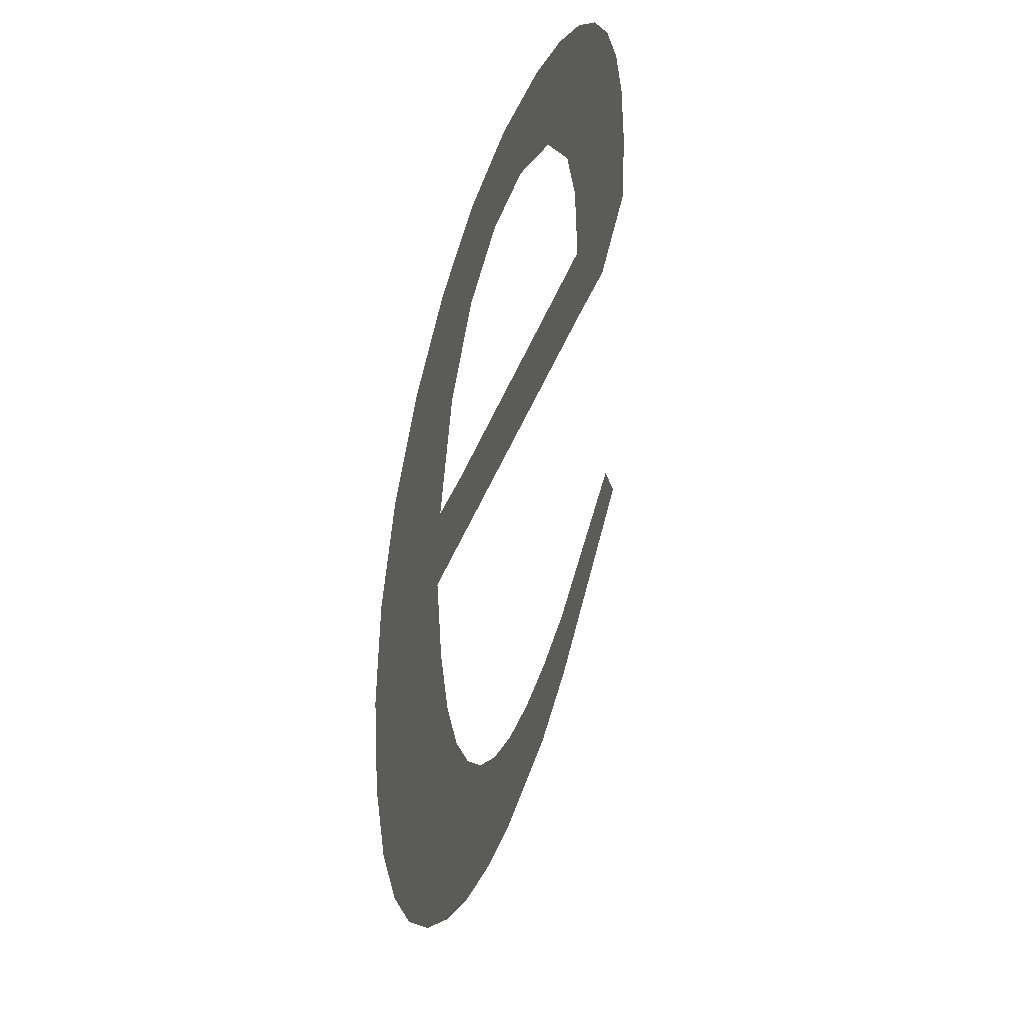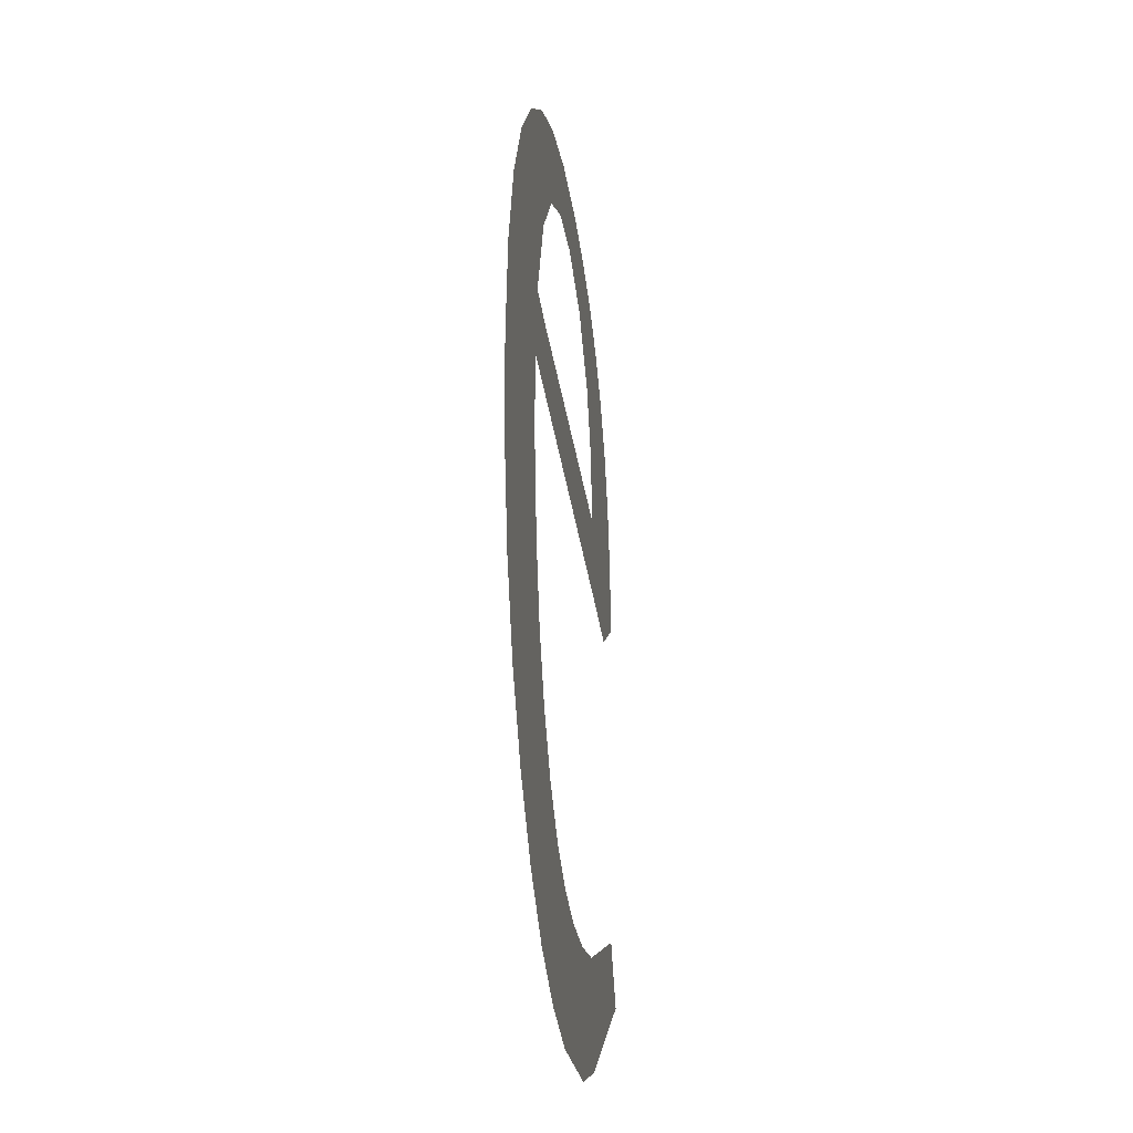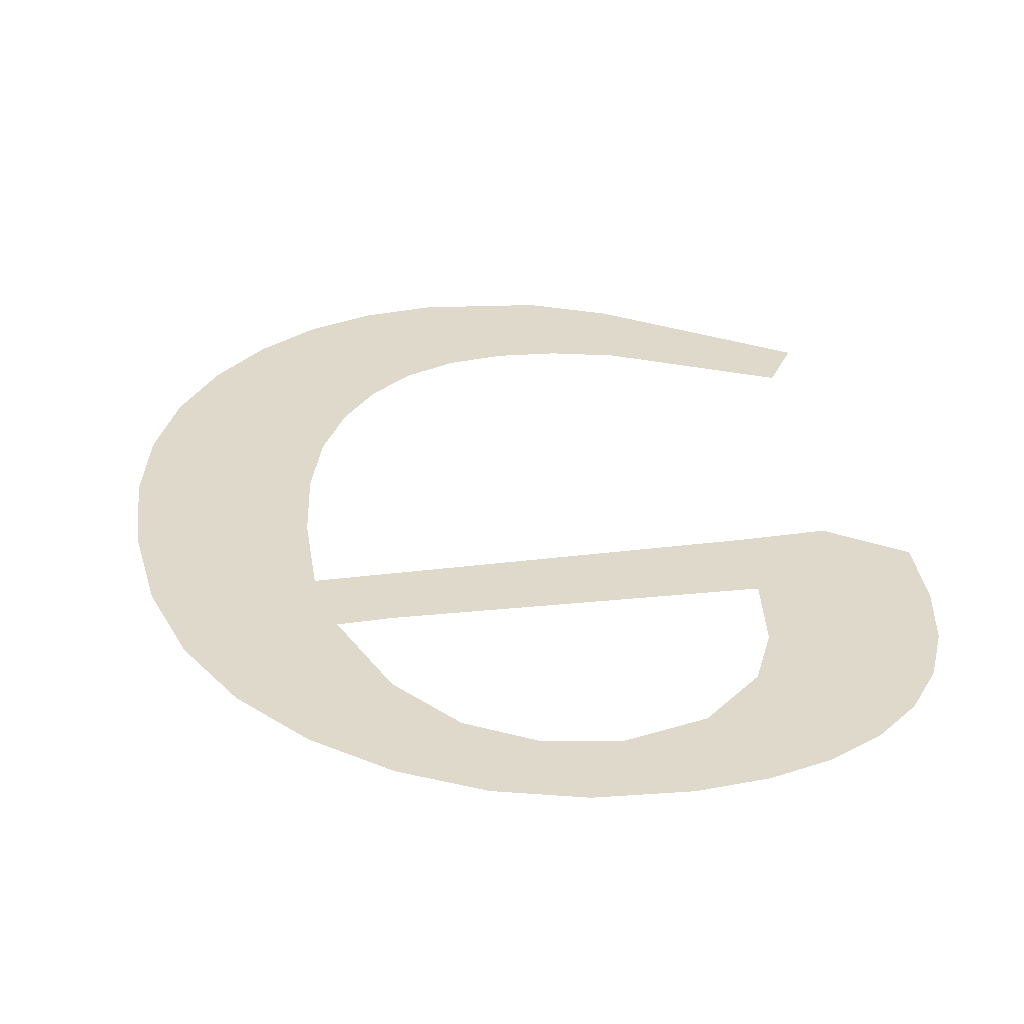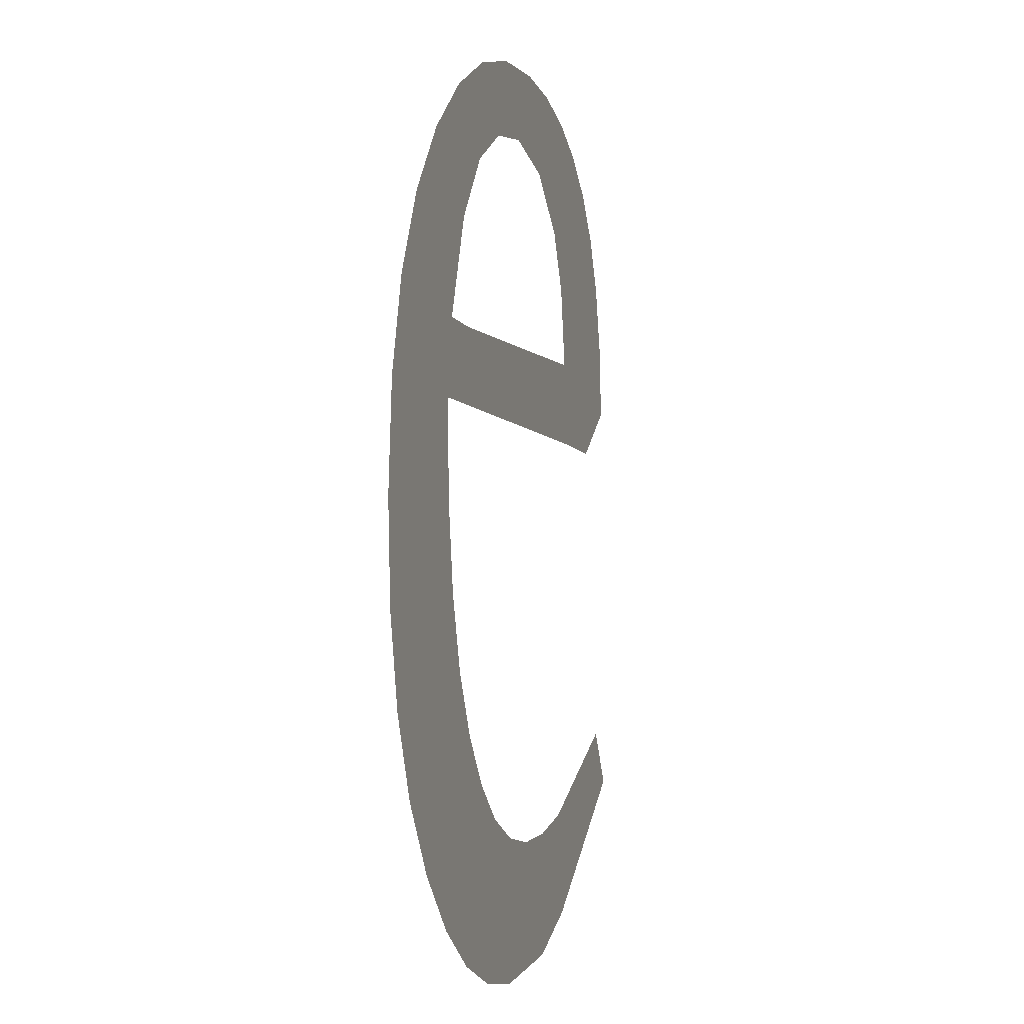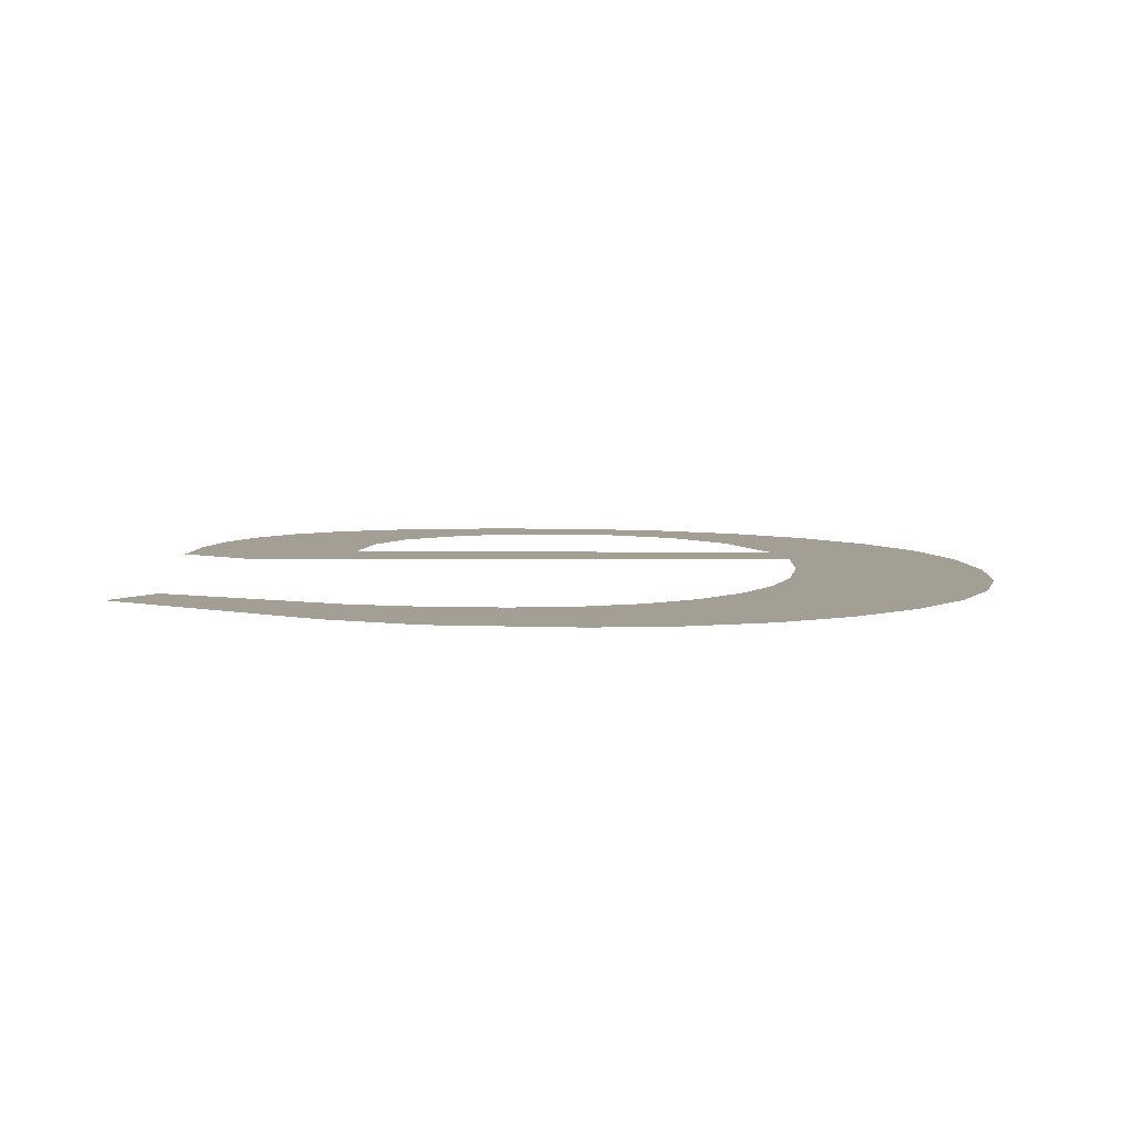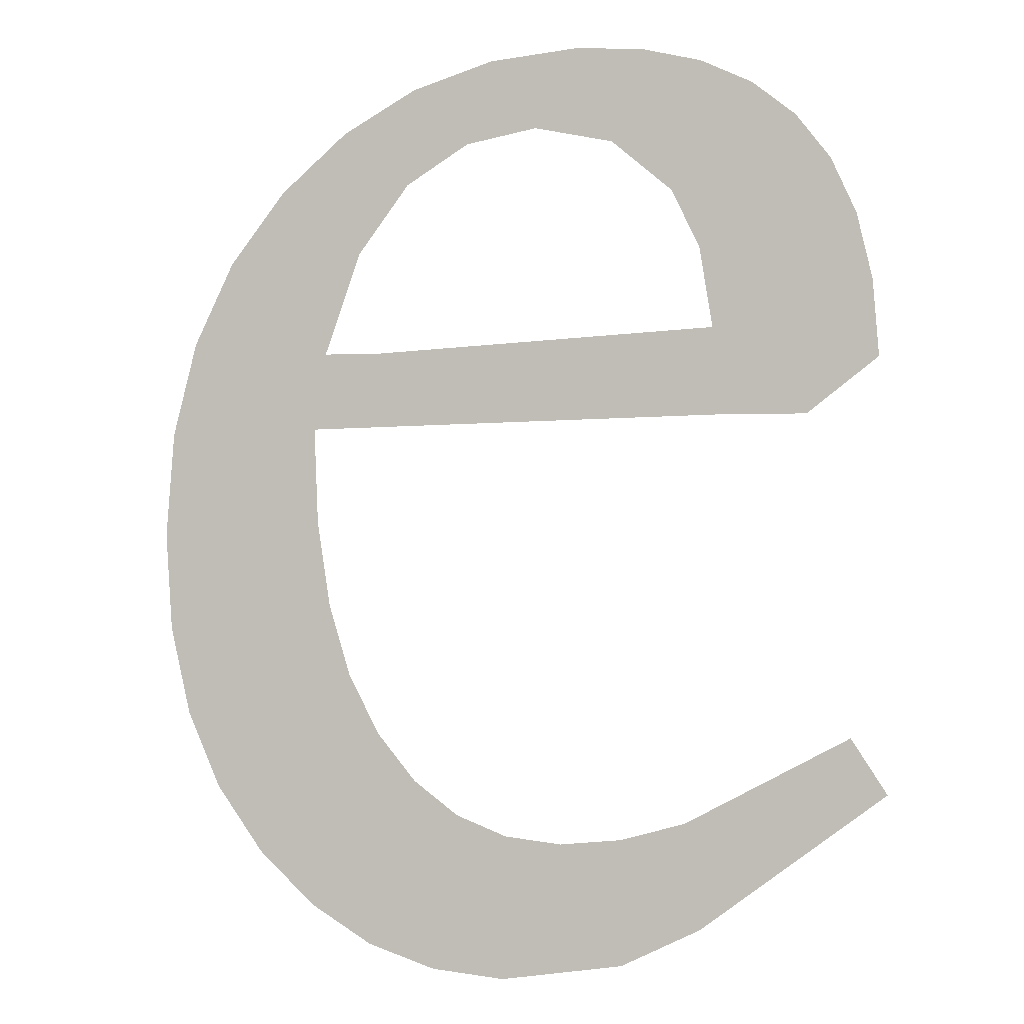
<metadata>
{"format":"obj","ext":"obj","renderer":"f3d","projection":"perspective","resolution":1024,"background":"white","views":[{"elev":41.6,"azim":109.0,"up":"+Y"},{"elev":-32.2,"azim":97.4,"up":"+Y"},{"elev":31.8,"azim":169.0,"up":"+Z"},{"elev":-5.5,"azim":106.4,"up":"+Y"},{"elev":5.3,"azim":-0.6,"up":"+Z"},{"elev":-2.3,"azim":-165.8,"up":"+Y"}]}
</metadata>
<code>
o #ID848
v 0.05293 0.2608 0.7146
v 0.05294 0.2588 0.7146
v 0.05301 0.2597 0.7146
v 0.05275 0.2579 0.7146
v 0.05269 0.2617 0.7146
v 0.05242 0.2572 0.7146
v 0.0523 0.2626 0.7146
v 0.05195 0.2565 0.7146
v 0.05174 0.2633 0.7146
v 0.05139 0.256 0.7146
v 0.05139 0.2608 0.7146
v 0.05107 0.2639 0.7146
v 0.05127 0.2616 0.7146
v 0.05091 0.2626 0.7146
v 0.05033 0.2643 0.7146
v 0.0504 0.2633 0.7146
v 0.04977 0.2637 0.7146
v 0.04952 0.2645 0.7146
v 0.04906 0.2638 0.7146
v 0.04863 0.2646 0.7146
v 0.04827 0.2636 0.7146
v 0.04796 0.2646 0.7146
v 0.04767 0.2631 0.7146
v 0.04737 0.2644 0.7146
v 0.04739 0.2625 0.7146
v 0.04727 0.2618 0.7146
v 0.04686 0.2642 0.7146
v 0.04716 0.2609 0.7146
v 0.04634 0.2609 0.7146
v 0.04644 0.2638 0.7146
v 0.0461 0.2634 0.7146
v 0.04564 0.2614 0.7146
v 0.04585 0.2628 0.7146
v 0.0457 0.2622 0.7146
v 0.05076 0.2616 0.7146
v 0.05135 0.2599 0.7146
v 0.05078 0.2556 0.7146
v 0.05122 0.259 0.7146
v 0.051 0.2583 0.7146
v 0.05069 0.2577 0.7146
v 0.05012 0.2554 0.7146
v 0.05031 0.2572 0.7146
v 0.04987 0.2569 0.7146
v 0.0494 0.2553 0.7146
v 0.04937 0.2567 0.7146
v 0.04819 0.2555 0.7146
v 0.0488 0.2566 0.7146
v 0.0482 0.2567 0.7146
v 0.04756 0.2569 0.7146
v 0.04741 0.2558 0.7146
v 0.04594 0.2577 0.7146
v 0.04559 0.2572 0.7146
v 0.04559 0.2572 0.7146
v 0.04594 0.2577 0.7146
v 0.04741 0.2558 0.7146
v 0.04756 0.2569 0.7146
v 0.04819 0.2555 0.7146
v 0.0482 0.2567 0.7146
v 0.0488 0.2566 0.7146
v 0.04937 0.2567 0.7146
v 0.0494 0.2553 0.7146
v 0.04987 0.2569 0.7146
v 0.05012 0.2554 0.7146
v 0.05031 0.2572 0.7146
v 0.05069 0.2577 0.7146
v 0.05078 0.2556 0.7146
v 0.051 0.2583 0.7146
v 0.05122 0.259 0.7146
v 0.05135 0.2599 0.7146
v 0.05139 0.2608 0.7146
v 0.05139 0.256 0.7146
v 0.04727 0.2618 0.7146
v 0.05076 0.2616 0.7146
v 0.04716 0.2609 0.7146
v 0.05127 0.2616 0.7146
v 0.0457 0.2622 0.7146
v 0.04585 0.2628 0.7146
v 0.04564 0.2614 0.7146
v 0.0461 0.2634 0.7146
v 0.04634 0.2609 0.7146
v 0.04644 0.2638 0.7146
v 0.04686 0.2642 0.7146
v 0.04737 0.2644 0.7146
v 0.04739 0.2625 0.7146
v 0.04767 0.2631 0.7146
v 0.04796 0.2646 0.7146
v 0.04827 0.2636 0.7146
v 0.04863 0.2646 0.7146
v 0.04906 0.2638 0.7146
v 0.04952 0.2645 0.7146
v 0.04977 0.2637 0.7146
v 0.05033 0.2643 0.7146
v 0.0504 0.2633 0.7146
v 0.05091 0.2626 0.7146
v 0.05107 0.2639 0.7146
v 0.05174 0.2633 0.7146
v 0.05195 0.2565 0.7146
v 0.0523 0.2626 0.7146
v 0.05242 0.2572 0.7146
v 0.05269 0.2617 0.7146
v 0.05275 0.2579 0.7146
v 0.05293 0.2608 0.7146
v 0.05294 0.2588 0.7146
v 0.05301 0.2597 0.7146
f 1 2 3
f 2 1 4
f 4 1 5
f 4 5 6
f 6 5 7
f 6 7 8
f 8 7 9
f 8 9 10
f 10 9 11
f 11 9 12
f 11 12 13
f 13 12 14
f 14 12 15
f 14 15 16
f 16 15 17
f 17 15 18
f 17 18 19
f 19 18 20
f 19 20 21
f 21 20 22
f 21 22 23
f 23 22 24
f 23 24 25
f 25 24 26
f 26 24 27
f 26 27 28
f 28 27 29
f 29 27 30
f 29 30 31
f 29 31 32
f 32 31 33
f 32 33 34
f 13 28 11
f 28 13 35
f 28 35 26
f 10 36 37
f 36 10 11
f 37 36 38
f 37 38 39
f 37 39 40
f 37 40 41
f 41 40 42
f 41 42 43
f 41 43 44
f 44 43 45
f 44 45 46
f 46 45 47
f 46 47 48
f 46 48 49
f 46 49 50
f 50 49 51
f 50 51 52
f 53 54 55
f 54 56 55
f 55 56 57
f 56 58 57
f 58 59 57
f 59 60 57
f 57 60 61
f 60 62 61
f 61 62 63
f 62 64 63
f 64 65 63
f 63 65 66
f 65 67 66
f 67 68 66
f 68 69 66
f 70 71 69
f 66 69 71
f 72 73 74
f 73 75 74
f 70 74 75
f 76 77 78
f 77 79 78
f 78 79 80
f 79 81 80
f 81 82 80
f 80 82 74
f 74 82 72
f 82 83 72
f 72 83 84
f 84 83 85
f 83 86 85
f 85 86 87
f 86 88 87
f 87 88 89
f 88 90 89
f 89 90 91
f 90 92 91
f 91 92 93
f 93 92 94
f 92 95 94
f 94 95 75
f 75 95 70
f 95 96 70
f 70 96 71
f 71 96 97
f 96 98 97
f 97 98 99
f 98 100 99
f 99 100 101
f 100 102 101
f 101 102 103
f 104 103 102

</code>
